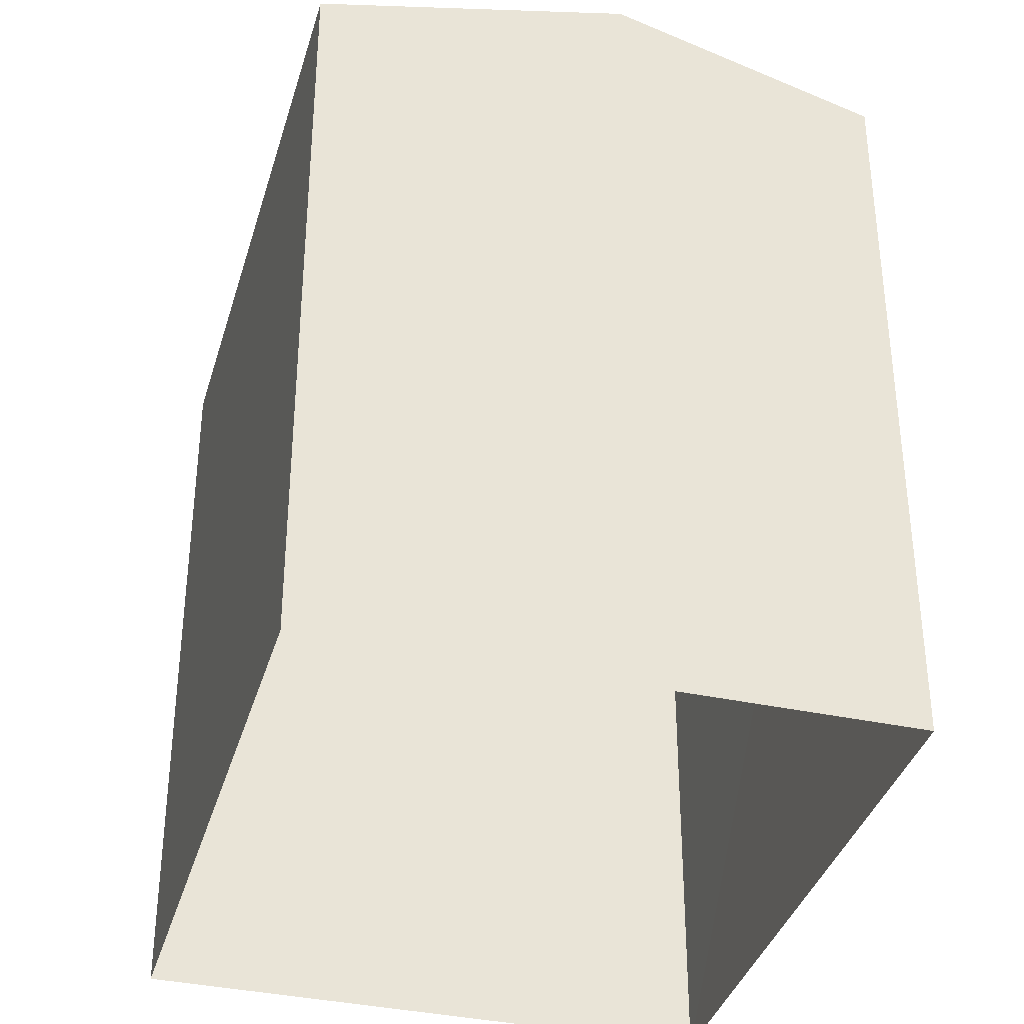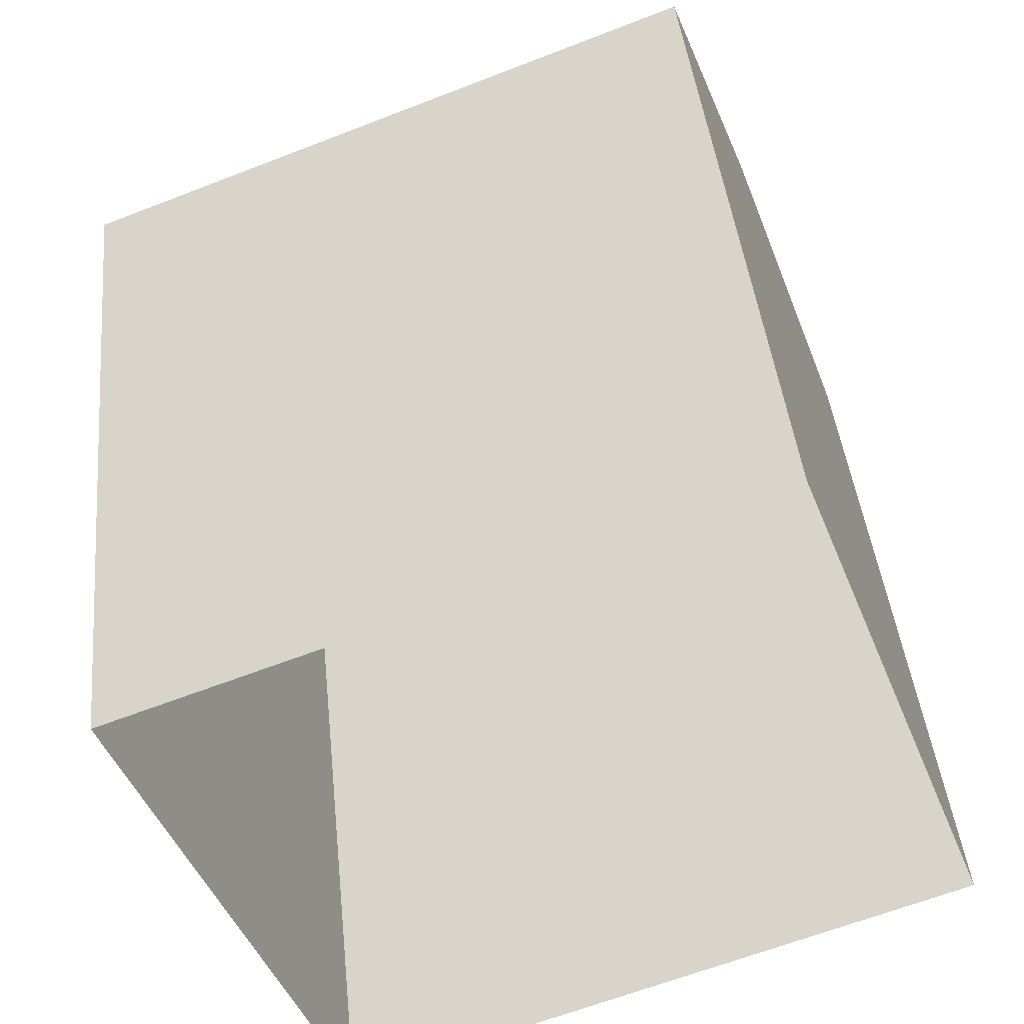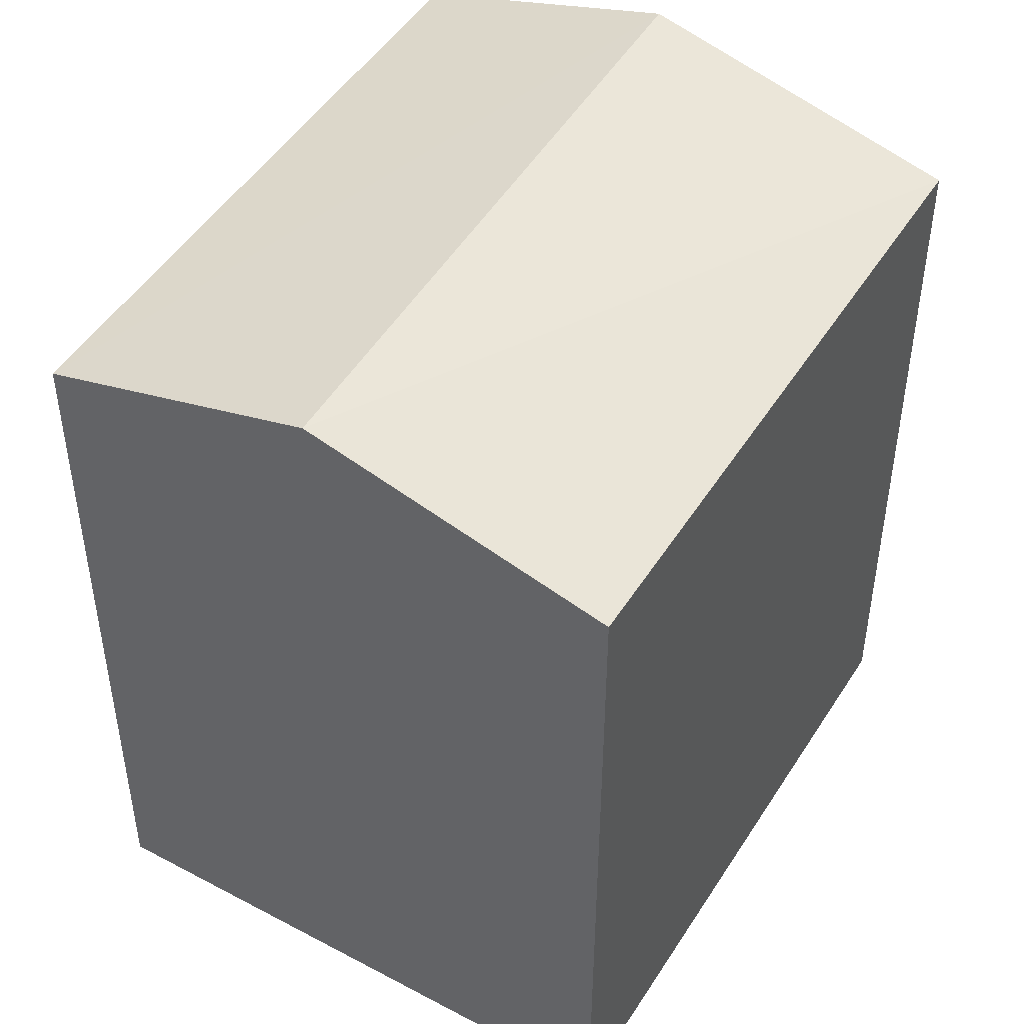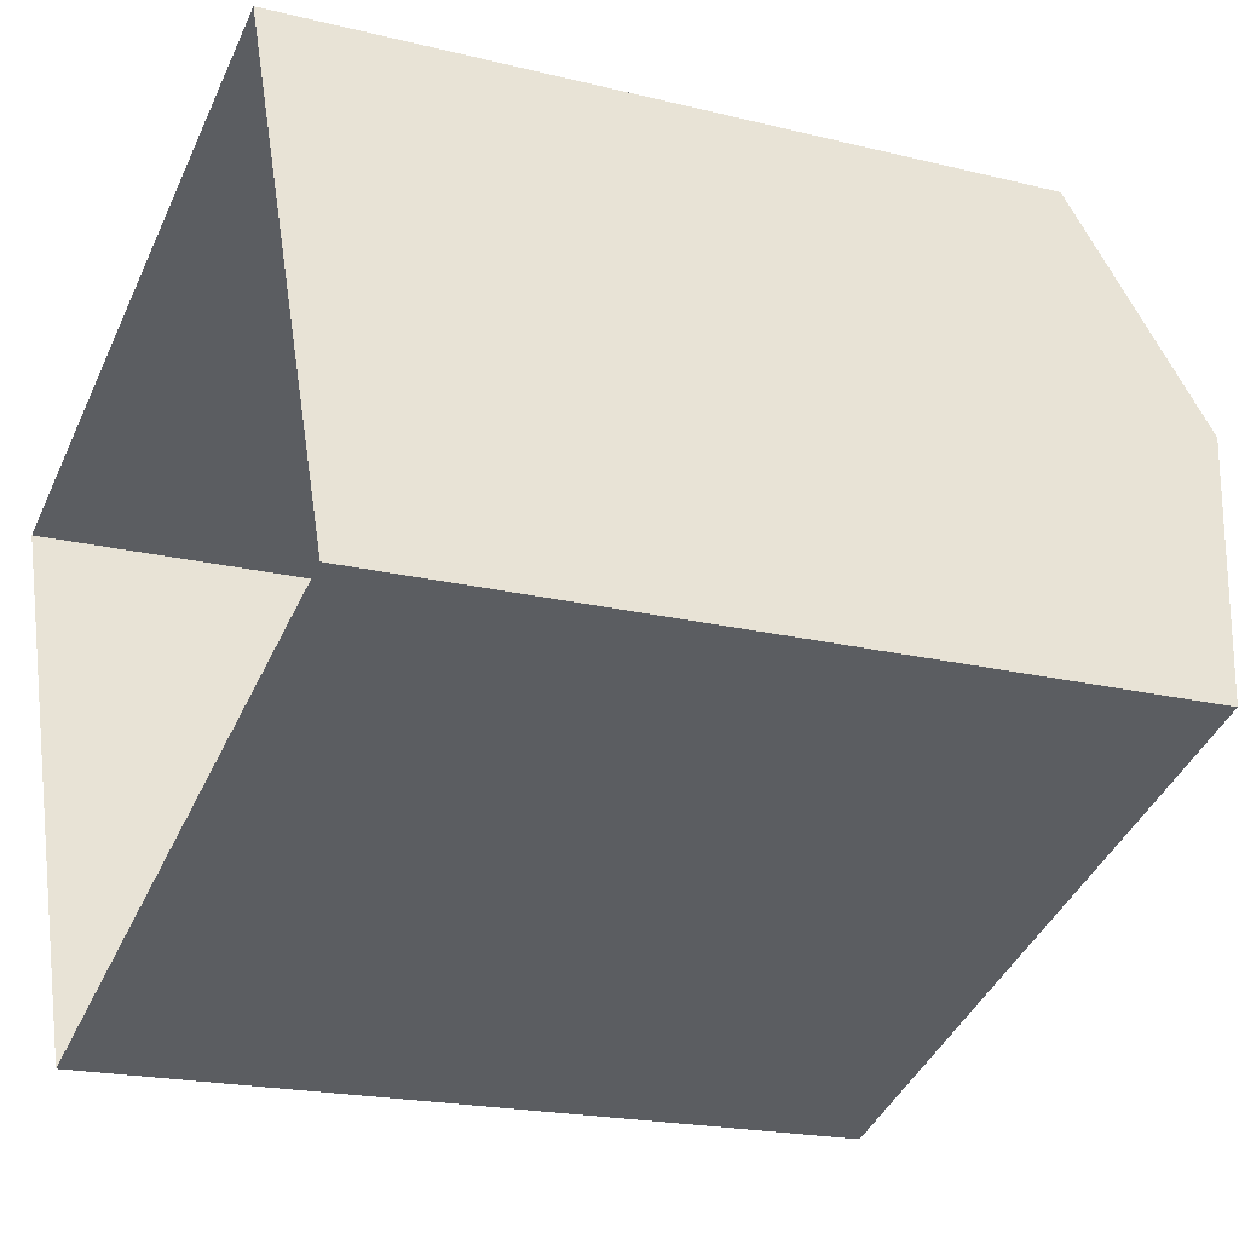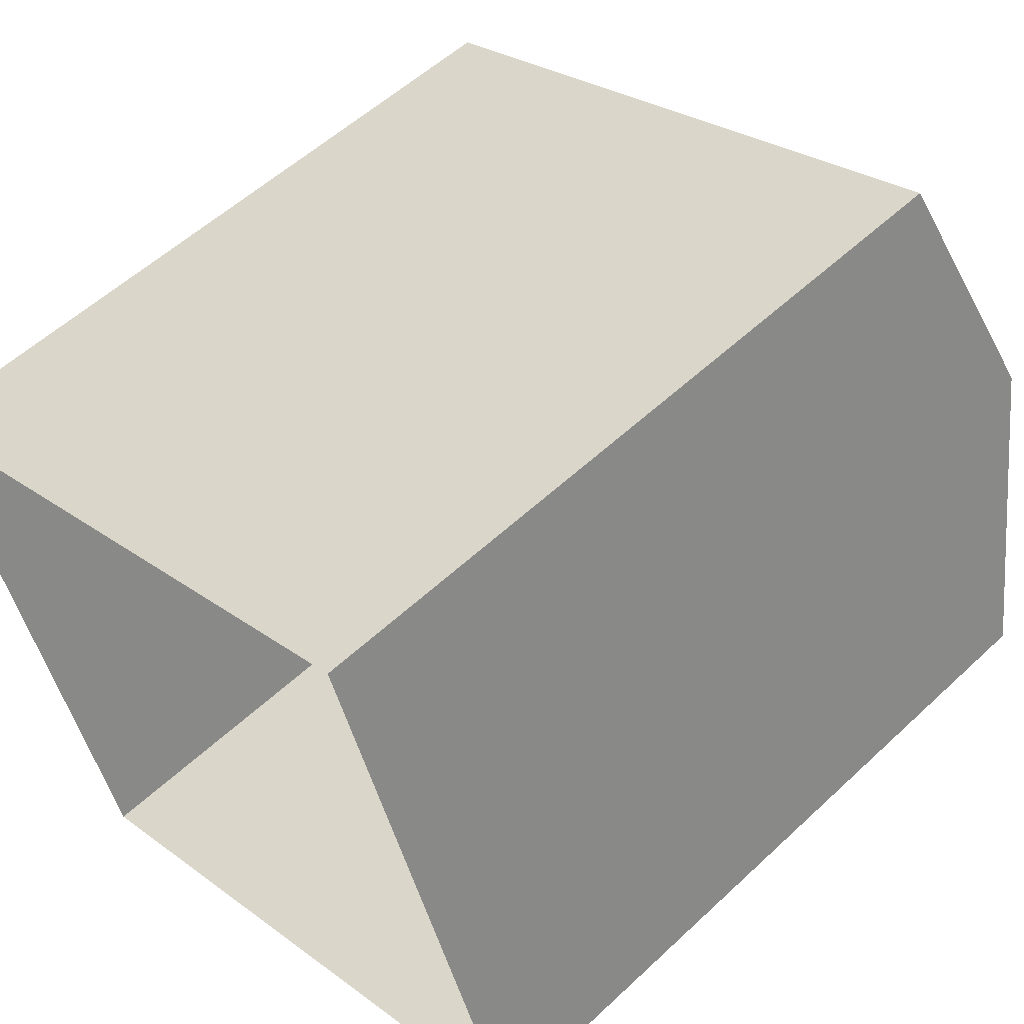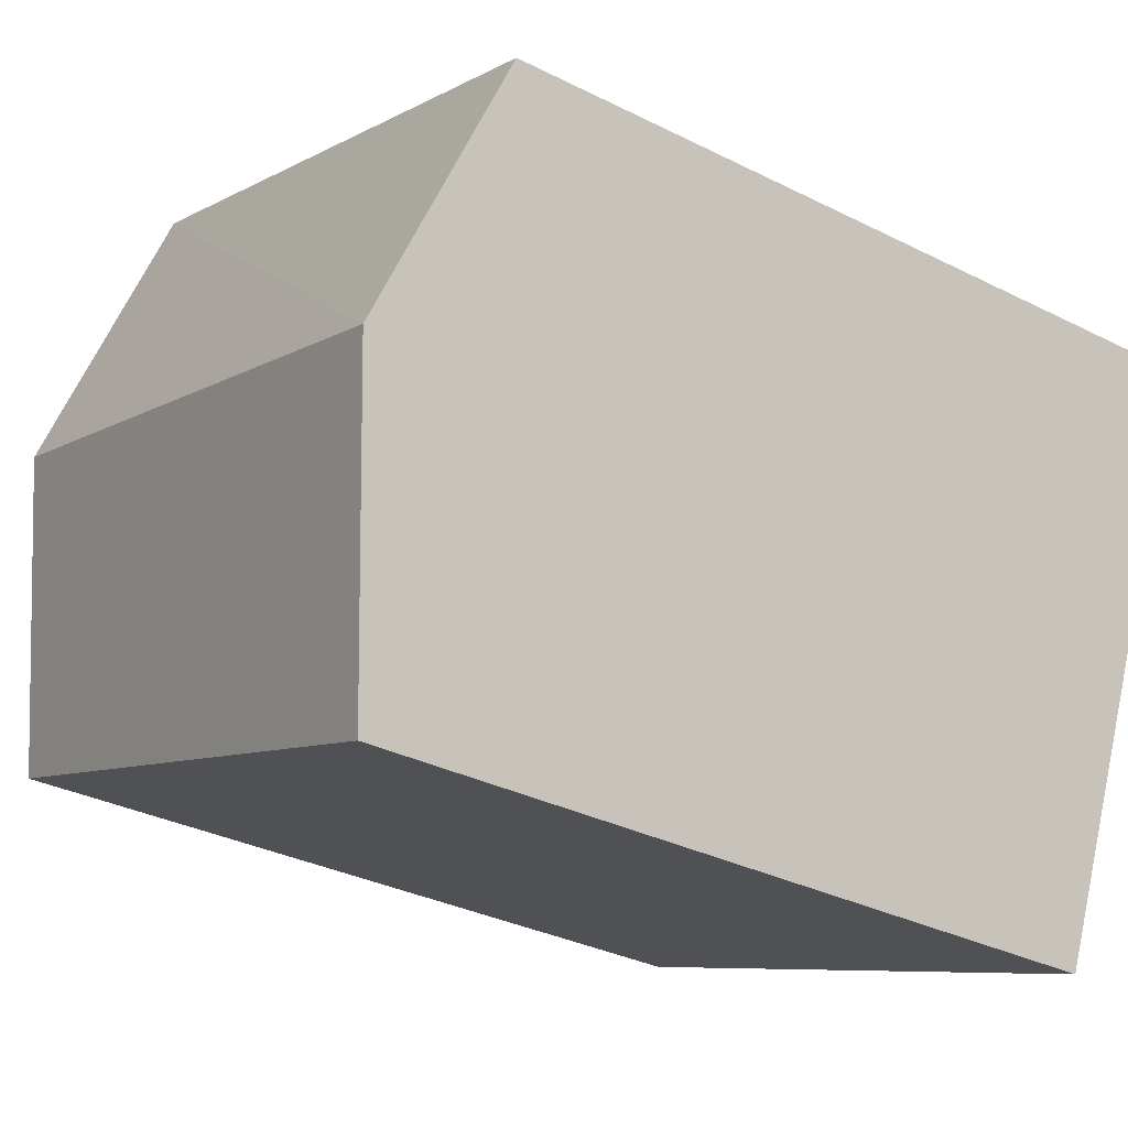
<metadata>
{"format":"obj","ext":"obj","renderer":"f3d","projection":"perspective","resolution":1024,"background":"white","views":[{"elev":-36.7,"azim":53.5,"up":"+Z"},{"elev":42.0,"azim":174.3,"up":"+Y"},{"elev":48.2,"azim":-80.0,"up":"+Z"},{"elev":-19.7,"azim":-114.9,"up":"+Y"},{"elev":54.8,"azim":-134.7,"up":"+Y"},{"elev":-32.3,"azim":54.8,"up":"+Y"}]}
</metadata>
<code>
v -9201 -3.629e+04 26.78
v -9199 -3.629e+04 26.78
v -9193 -3.629e+04 26.78
v -9195 -3.63e+04 26.78
v -9199 -3.629e+04 34.03
v -9194 -3.629e+04 34.77
v -9193 -3.629e+04 34.02
v -9200 -3.629e+04 34.78
v -9195 -3.63e+04 34.02
v -9201 -3.629e+04 34.03
f 1 2 3
f 4 1 3
f 5 6 7
f 8 6 5
f 6 8 9
f 9 8 10
f 8 5 10
f 6 9 7
f 9 4 3
f 7 9 3
f 9 1 4
f 9 10 1
f 10 2 1
f 10 5 2
f 7 3 2
f 5 7 2

</code>
